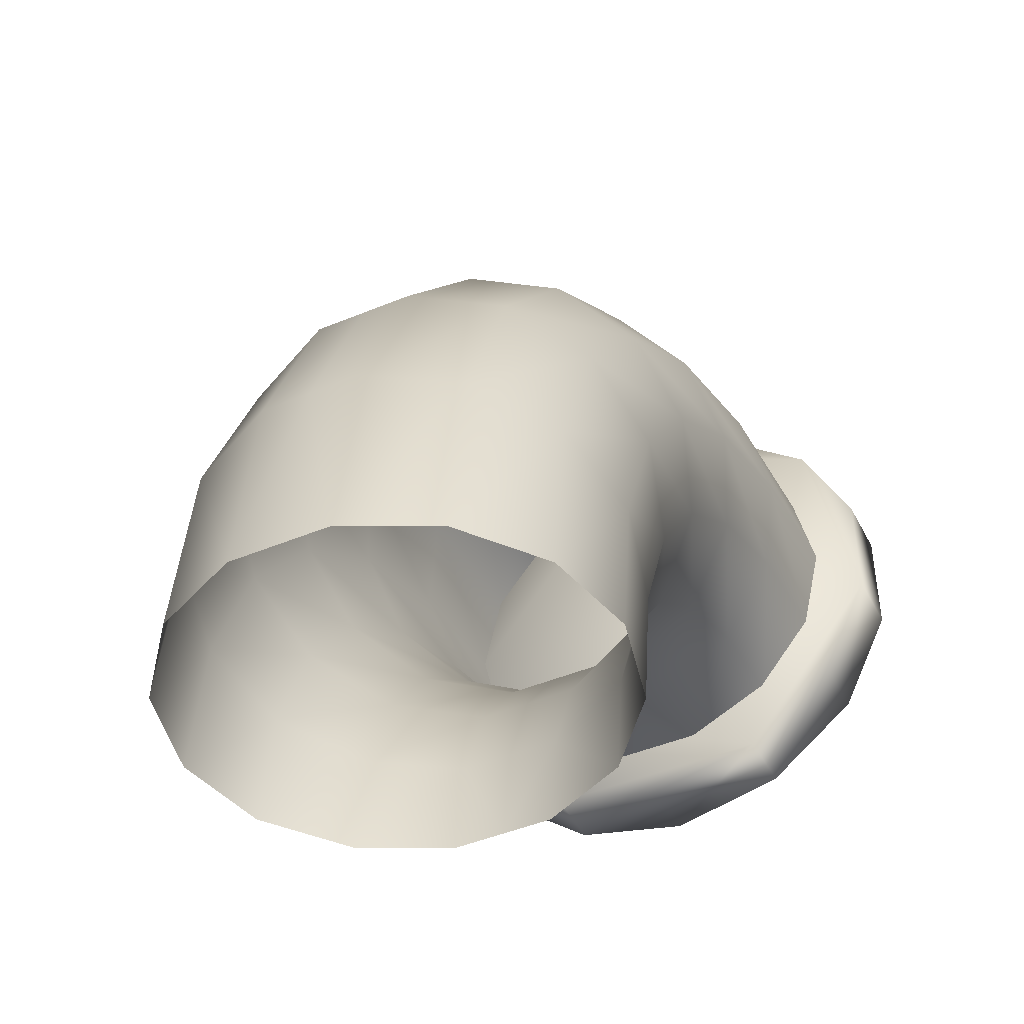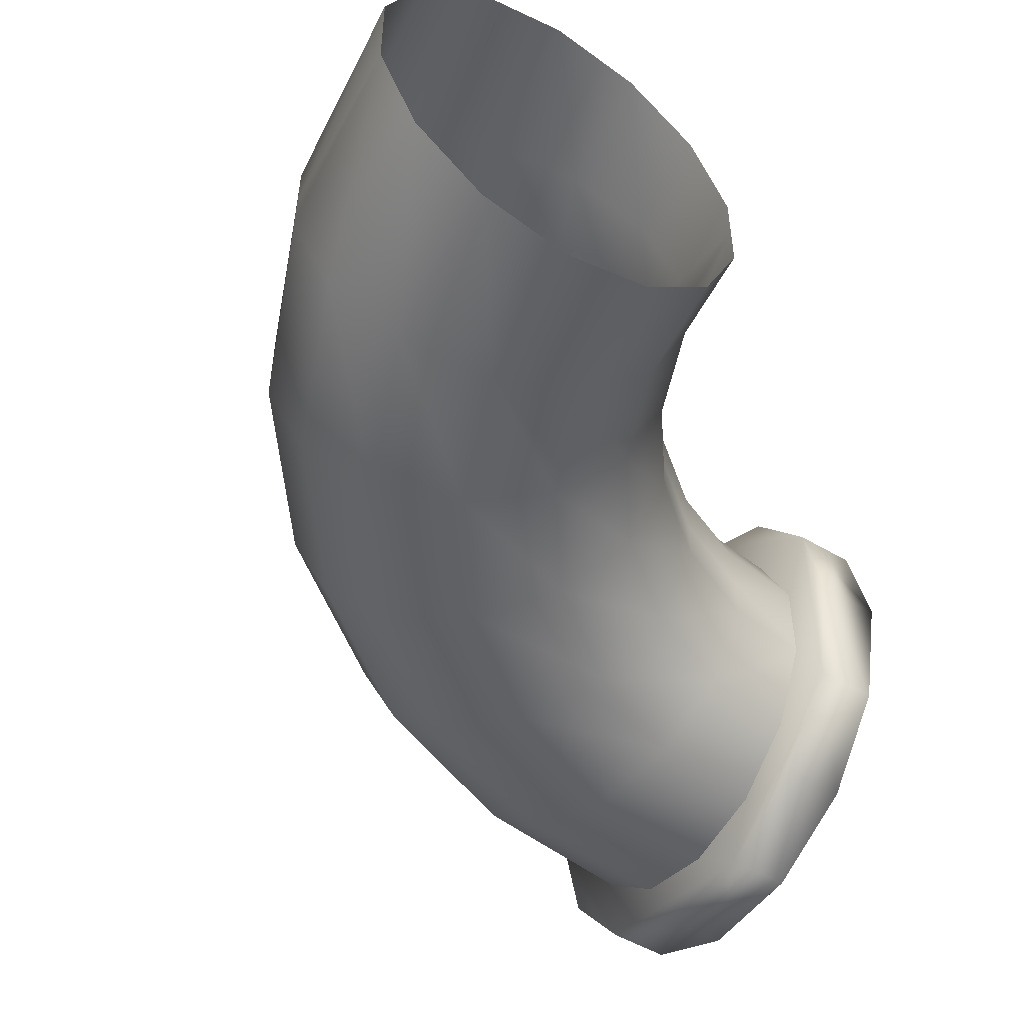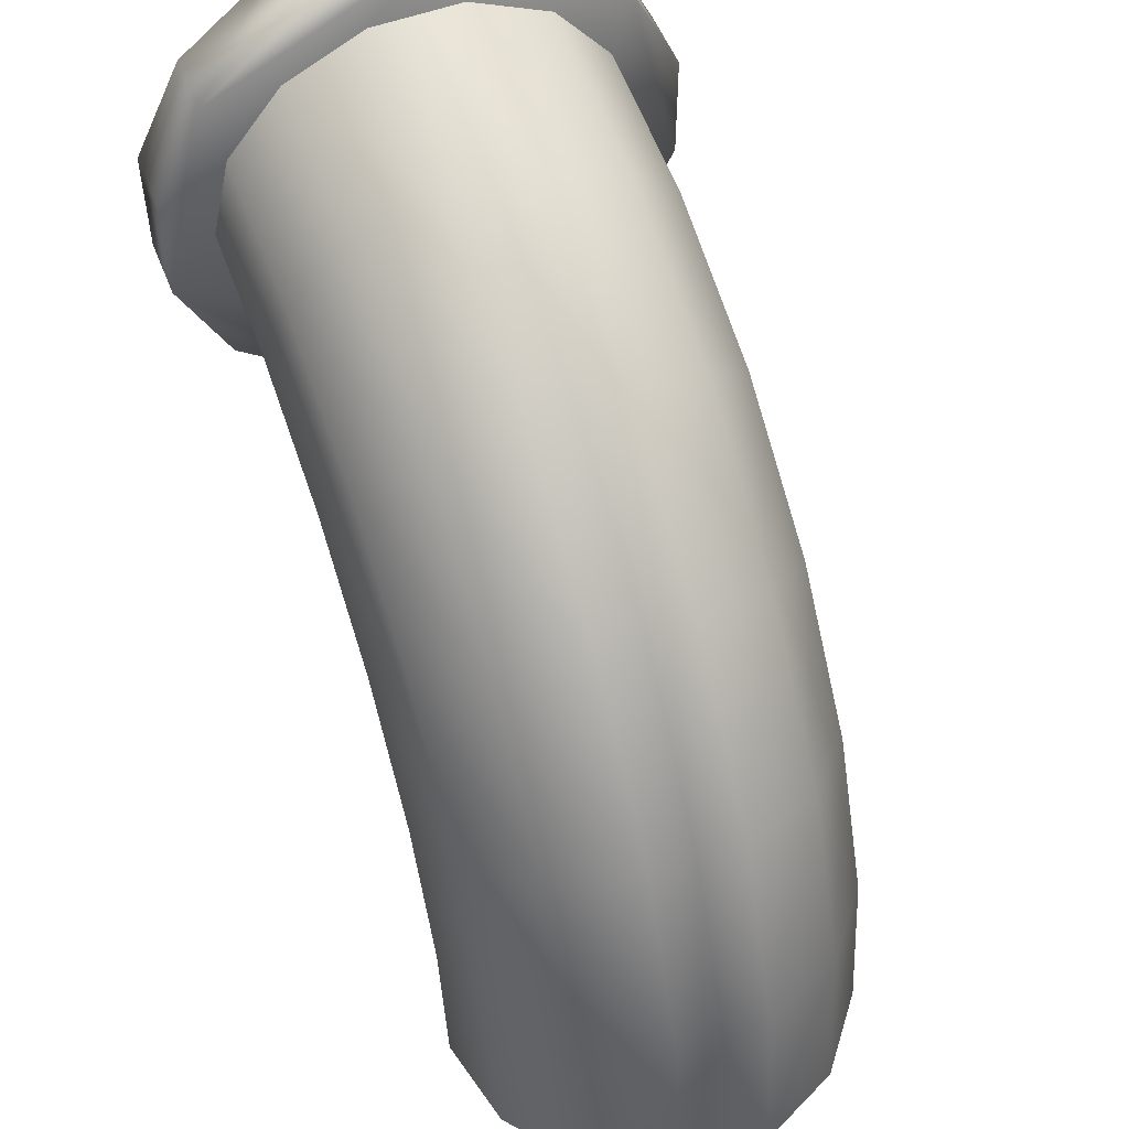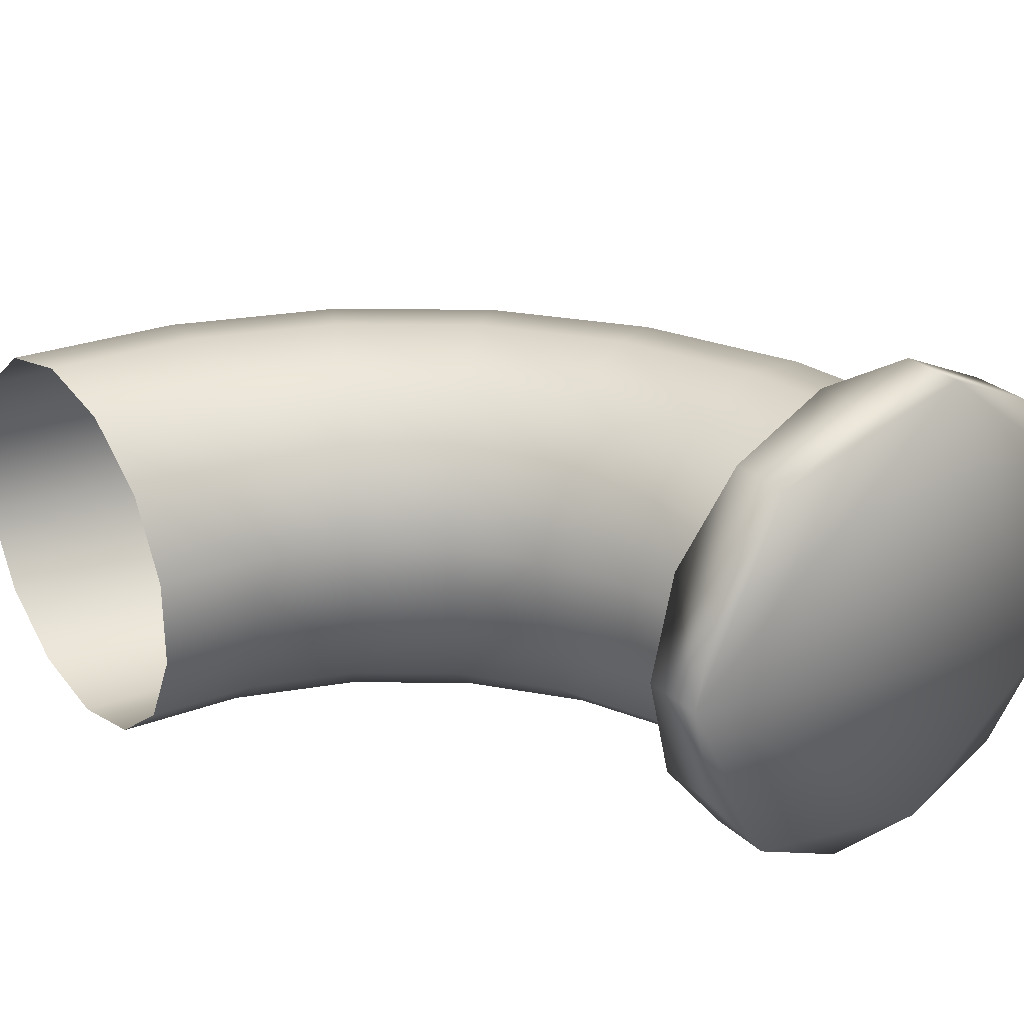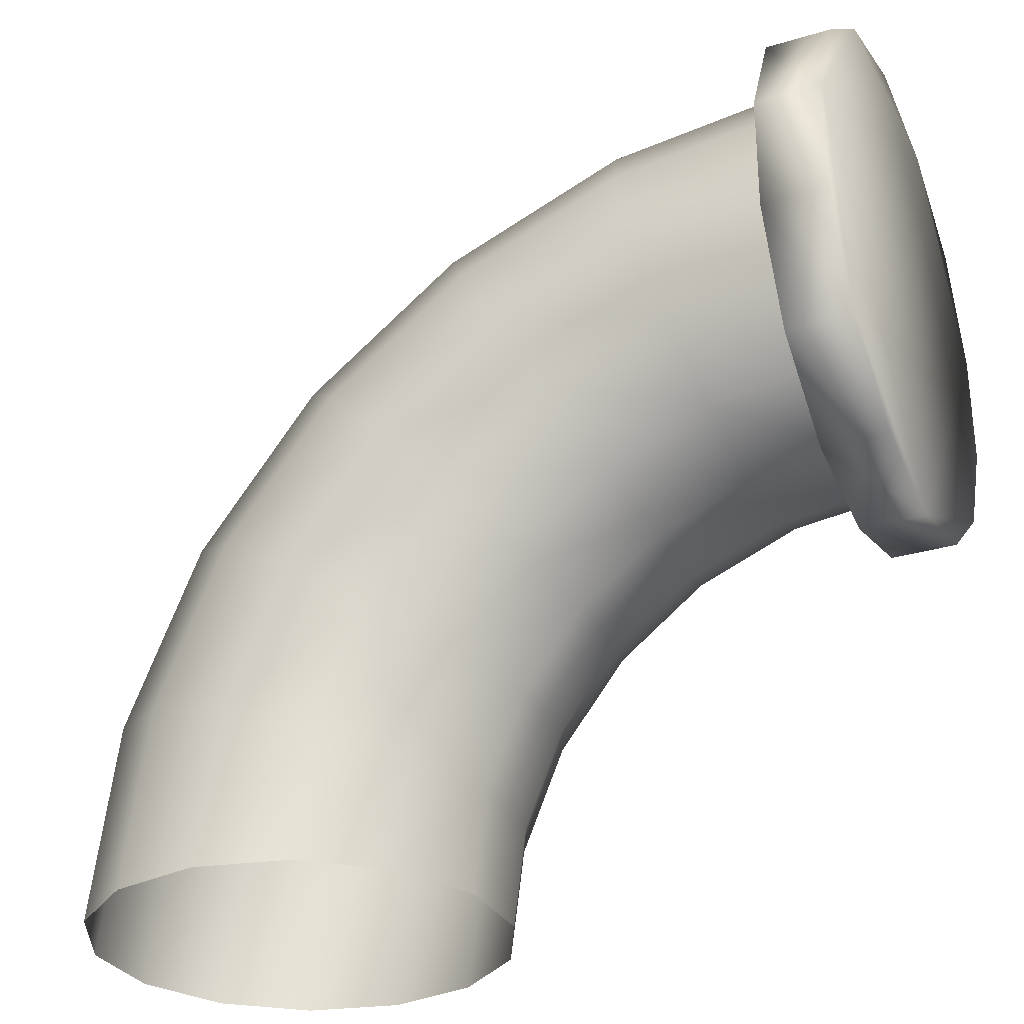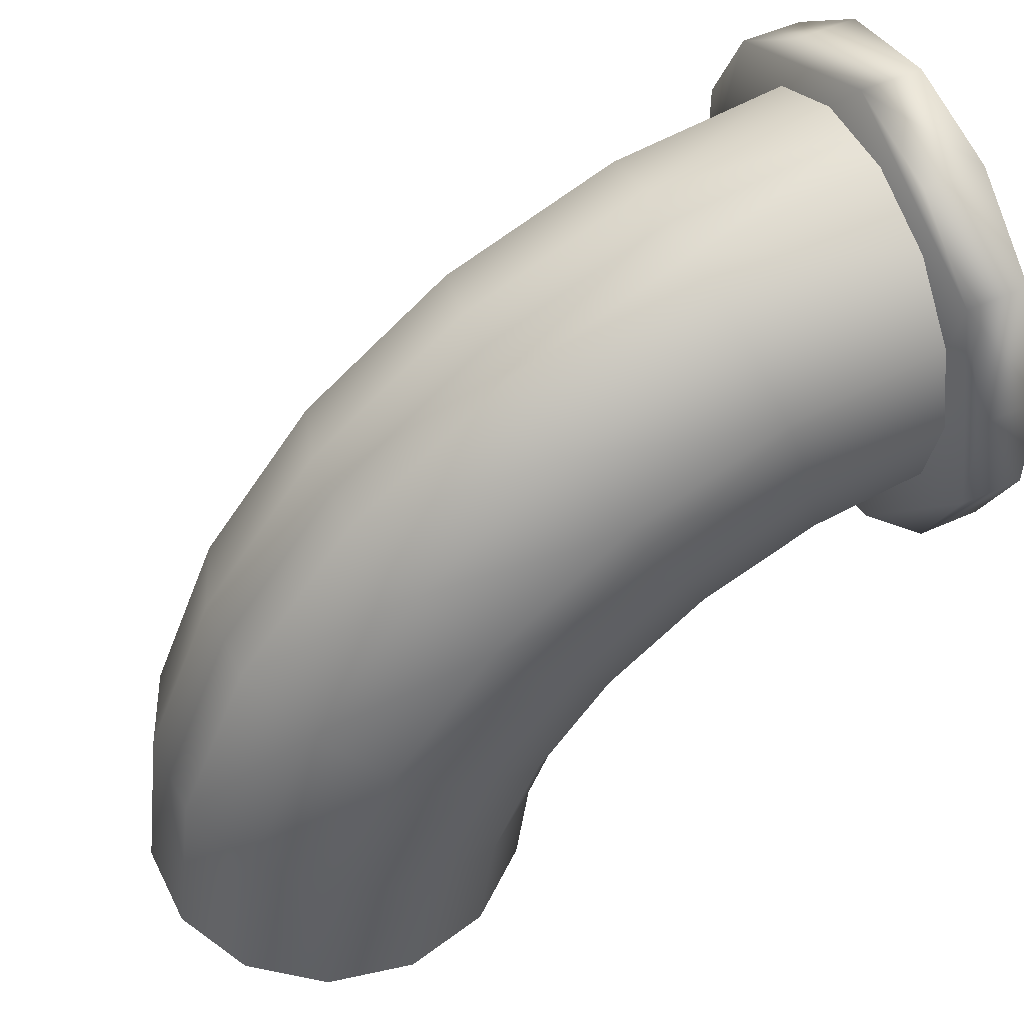
<metadata>
{"format":"obj","ext":"obj","renderer":"f3d","projection":"perspective","resolution":1024,"background":"white","views":[{"elev":-45.4,"azim":-64.3,"up":"+Y"},{"elev":-50.0,"azim":-33.4,"up":"+Z"},{"elev":54.3,"azim":-111.3,"up":"+Y"},{"elev":28.3,"azim":53.2,"up":"+Z"},{"elev":-29.8,"azim":23.9,"up":"+Y"},{"elev":51.3,"azim":-26.2,"up":"+Y"}]}
</metadata>
<code>
o pipe_8_lod1.obj
g default
v -0.9604 -0.9262 0.1101
v -0.9604 -0.9262 0.0004
v -0.9604 -0.9262 -0.1093
v -0.8963 -0.4397 0.1101
v -0.8963 -0.4397 0.0004
v -0.8963 -0.4397 -0.1093
v -0.865 -0.9262 0.3082
v -0.865 -0.9262 -0.3074
v -0.8042 -0.4644 0.3082
v -0.8042 -0.4644 -0.3074
v -0.7085 0.0137 0.1101
v -0.7085 0.0137 0.0004
v -0.7085 0.0137 -0.1093
v -0.6931 -0.9262 0.4452
v -0.6931 -0.9262 -0.4445
v -0.6381 -0.5088 0.4452
v -0.6381 -0.5088 -0.4445
v -0.6259 -0.034 0.3082
v -0.6259 -0.034 -0.3074
v -0.4787 -0.9262 0.4942
v -0.4787 -0.9262 -0.4934
v -0.4771 -0.1199 0.4452
v -0.4771 -0.1199 -0.4445
v -0.4311 -0.5643 0.4942
v -0.4311 -0.5643 -0.4934
v -0.4098 0.403 0.1101
v -0.4098 0.403 0.0004
v -0.4098 0.403 -0.1093
v -0.3423 0.3355 0.3082
v -0.3423 0.3355 -0.3074
v -0.2914 -0.2271 0.4942
v -0.2914 -0.2271 -0.4934
v -0.2644 -0.9262 0.4452
v -0.2644 -0.9262 -0.4445
v -0.2241 -0.6198 0.4452
v -0.2241 -0.6198 -0.4445
v -0.2208 0.214 0.4452
v -0.2208 0.214 -0.4445
v -0.1058 -0.3343 0.4452
v -0.1058 -0.3343 -0.4445
v -0.0925 -0.9262 0.3082
v -0.0925 -0.9262 -0.3074
v -0.0692 0.0624 0.4942
v -0.0692 0.0624 -0.4934
v -0.058 -0.6643 0.3082
v -0.058 -0.6643 -0.3074
v -0.0205 0.7017 0.1101
v -0.0205 0.7017 0.0004
v -0.0205 0.7017 -0.1093
v 0.0029 -0.9262 0.1101
v 0.0029 -0.9262 0.0004
v 0.0029 -0.9262 -0.1093
v 0.0272 0.6191 0.3082
v 0.0272 0.6191 -0.3074
v 0.0341 -0.689 0.1101
v 0.0341 -0.689 0.0004
v 0.0341 -0.689 -0.1093
v 0.0431 -0.4202 0.3082
v 0.0431 -0.4202 -0.3074
v 0.0823 -0.0891 0.4452
v 0.0823 -0.0891 -0.4445
v 0.1131 0.4703 0.4452
v 0.1131 0.4703 -0.4445
v 0.1257 -0.4679 0.1101
v 0.1257 -0.4679 0.0004
v 0.1257 -0.4679 -0.1093
v 0.2039 -0.2107 0.3082
v 0.2039 -0.2107 -0.3074
v 0.2203 0.2846 0.4942
v 0.2203 0.2846 -0.4934
v 0.2713 -0.2781 0.1101
v 0.2713 -0.2781 0.0004
v 0.2713 -0.2781 -0.1093
v 0.3275 0.099 0.4452
v 0.3275 0.099 -0.4445
v 0.4134 -0.0499 0.3082
v 0.4134 -0.0499 -0.3074
v 0.4329 0.8895 0.1101
v 0.4329 0.8895 0.0004
v 0.4329 0.8895 -0.1093
v 0.4576 0.7974 0.3082
v 0.4576 0.7974 -0.3074
v 0.4611 -0.1325 0.1101
v 0.4611 -0.1325 0.0004
v 0.4611 -0.1325 -0.1093
v 0.502 0.6313 0.4452
v 0.502 0.6313 -0.4445
v 0.5575 0.4243 0.4942
v 0.5575 0.4243 -0.4934
v 0.613 0.2173 0.4452
v 0.613 0.2173 -0.4445
v 0.6575 0.0512 0.3082
v 0.6575 0.0512 -0.3074
v 0.6822 -0.0409 0.1101
v 0.6822 -0.0409 0.0004
v 0.6822 -0.0409 -0.1093
v 0.898 -0.1611 -0.0002
v 0.898 -0.0993 0.2705
v 0.898 -0.0993 -0.271
v 0.898 0.0738 0.4877
v 0.898 0.0738 -0.4881
v 0.898 0.324 0.6082
v 0.898 0.324 -0.6086
v 0.898 0.6018 0.6082
v 0.898 0.6018 -0.6086
v 0.898 0.852 0.4877
v 0.898 0.852 -0.4881
v 0.898 1.025 0.2705
v 0.898 1.025 -0.271
v 0.898 1.087 -0.0002
v 0.9194 -0.0097 0.1101
v 0.9194 -0.0097 0.0004
v 0.9194 -0.0097 -0.1093
v 0.9194 0.0857 0.3082
v 0.9194 0.0857 -0.3074
v 0.9194 0.2576 0.4452
v 0.9194 0.2576 -0.4445
v 0.9194 0.4719 0.4942
v 0.9194 0.4719 -0.4934
v 0.9194 0.6863 0.4452
v 0.9194 0.6863 -0.4445
v 0.9194 0.8582 0.3082
v 0.9194 0.8582 -0.3074
v 0.9194 0.9536 0.1101
v 0.9194 0.9536 0.0004
v 0.9194 0.9536 -0.1093
v 1.053 -0.1611 -0.0002
v 1.053 -0.0993 0.2705
v 1.053 -0.0993 -0.271
v 1.053 0.0738 0.4877
v 1.053 0.0738 -0.4881
v 1.053 0.324 0.6082
v 1.053 0.324 -0.6086
v 1.053 0.6018 0.6082
v 1.053 0.6018 -0.6086
v 1.053 0.852 0.4877
v 1.053 0.852 -0.4881
v 1.053 1.025 0.2705
v 1.053 1.025 -0.271
v 1.053 1.087 -0.0002
f 87 121 119
f 119 89 87
f 82 123 121
f 121 87 82
f 80 126 123
f 123 82 80
f 80 79 125
f 125 126 80
f 93 115 113
f 113 96 93
f 91 117 115
f 115 93 91
f 89 119 117
f 117 91 89
f 63 87 89
f 89 70 63
f 54 82 87
f 87 63 54
f 49 80 82
f 82 54 49
f 49 48 79
f 79 80 49
f 77 93 96
f 96 85 77
f 75 91 93
f 93 77 75
f 70 89 91
f 91 75 70
f 38 63 70
f 70 44 38
f 30 54 63
f 63 38 30
f 28 49 54
f 54 30 28
f 28 27 48
f 48 49 28
f 68 77 85
f 85 73 68
f 61 75 77
f 77 68 61
f 44 70 75
f 75 61 44
f 23 38 44
f 44 32 23
f 19 30 38
f 38 23 19
f 13 28 30
f 30 19 13
f 13 12 27
f 27 28 13
f 59 68 73
f 73 66 59
f 40 61 68
f 68 59 40
f 32 44 61
f 61 40 32
f 17 23 32
f 32 25 17
f 10 19 23
f 23 17 10
f 6 13 19
f 19 10 6
f 6 5 12
f 12 13 6
f 46 59 66
f 66 57 46
f 36 40 59
f 59 46 36
f 25 32 40
f 40 36 25
f 15 17 25
f 25 21 15
f 8 10 17
f 17 15 8
f 3 6 10
f 10 8 3
f 3 2 5
f 5 6 3
f 42 46 57
f 57 52 42
f 34 36 46
f 46 42 34
f 21 25 36
f 36 34 21
f 95 96 113
f 113 112 95
f 84 85 96
f 96 95 84
f 72 73 85
f 85 84 72
f 65 66 73
f 73 72 65
f 56 57 66
f 66 65 56
f 51 52 57
f 57 56 51
f 86 88 118
f 118 120 86
f 81 86 120
f 120 122 81
f 78 81 122
f 122 124 78
f 78 124 125
f 125 79 78
f 92 94 111
f 111 114 92
f 90 92 114
f 114 116 90
f 88 90 116
f 116 118 88
f 62 69 88
f 88 86 62
f 53 62 86
f 86 81 53
f 47 53 81
f 81 78 47
f 47 78 79
f 79 48 47
f 76 83 94
f 94 92 76
f 74 76 92
f 92 90 74
f 69 74 90
f 90 88 69
f 37 43 69
f 69 62 37
f 29 37 62
f 62 53 29
f 26 29 53
f 53 47 26
f 26 47 48
f 48 27 26
f 67 71 83
f 83 76 67
f 60 67 76
f 76 74 60
f 43 60 74
f 74 69 43
f 22 31 43
f 43 37 22
f 18 22 37
f 37 29 18
f 11 18 29
f 29 26 11
f 11 26 27
f 27 12 11
f 58 64 71
f 71 67 58
f 39 58 67
f 67 60 39
f 31 39 60
f 60 43 31
f 16 24 31
f 31 22 16
f 9 16 22
f 22 18 9
f 4 9 18
f 18 11 4
f 4 11 12
f 12 5 4
f 45 55 64
f 64 58 45
f 35 45 58
f 58 39 35
f 24 35 39
f 39 31 24
f 14 20 24
f 24 16 14
f 7 14 16
f 16 9 7
f 1 7 9
f 9 4 1
f 1 4 5
f 5 2 1
f 41 50 55
f 55 45 41
f 33 41 45
f 45 35 33
f 20 33 35
f 35 24 20
f 95 112 111
f 111 94 95
f 84 95 94
f 94 83 84
f 72 84 83
f 83 71 72
f 65 72 71
f 71 64 65
f 56 65 64
f 64 55 56
f 51 56 55
f 55 50 51
f 109 110 140
f 140 139 109
f 107 109 139
f 139 137 107
f 105 107 137
f 137 135 105
f 103 105 135
f 135 133 103
f 101 103 133
f 133 131 101
f 99 101 131
f 131 129 99
f 97 99 129
f 129 127 97
f 98 97 127
f 127 128 98
f 100 98 128
f 128 130 100
f 102 100 130
f 130 132 102
f 104 102 132
f 132 134 104
f 106 104 134
f 134 136 106
f 108 106 136
f 136 138 108
f 110 108 138
f 138 140 110
f 138 139 140
f 107 110 109
f 136 134 138
f 132 130 134
f 128 127 130
f 130 127 134
f 129 131 127
f 133 135 131
f 131 135 127
f 137 139 135
f 135 139 127
f 127 139 134
f 134 139 138
f 105 103 107
f 101 99 103
f 97 98 99
f 99 98 103
f 100 102 98
f 104 106 102
f 102 106 98
f 108 110 106
f 106 110 98
f 98 110 103
f 103 110 107

</code>
